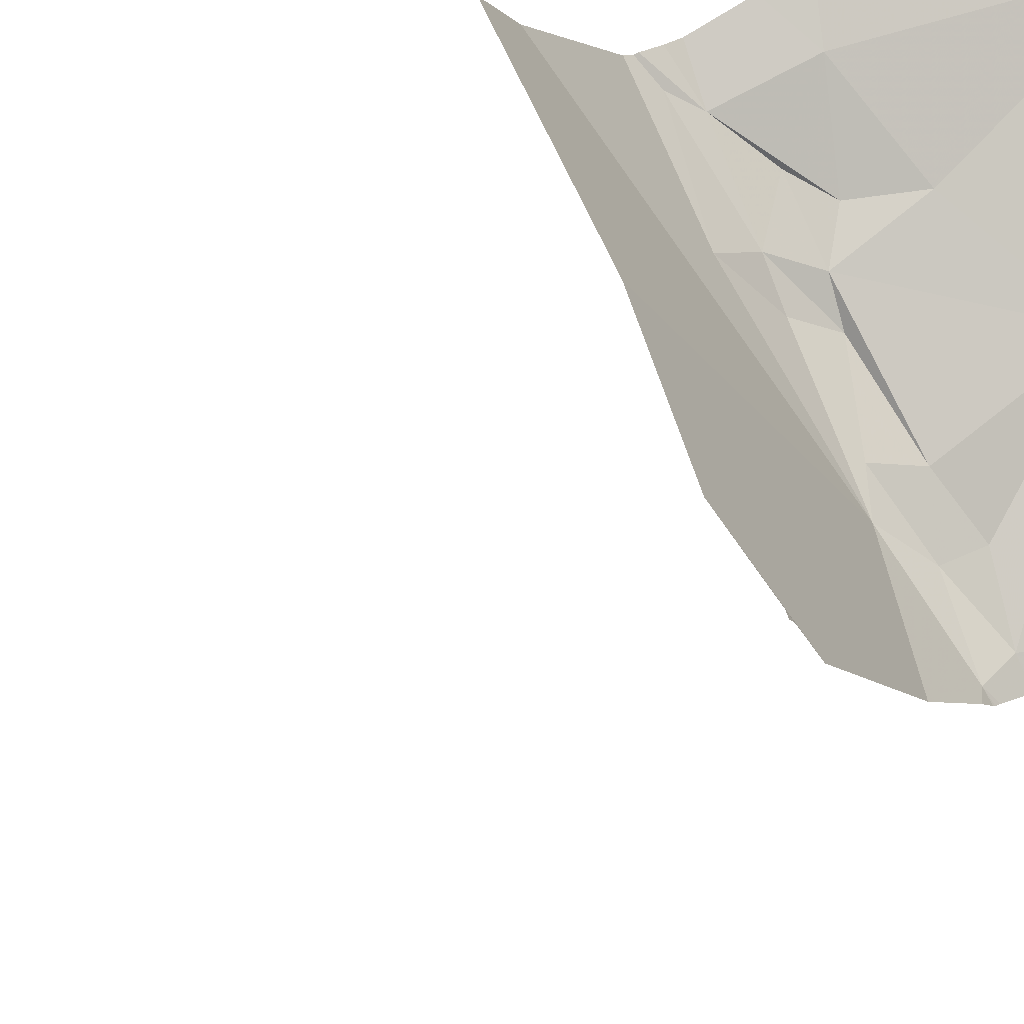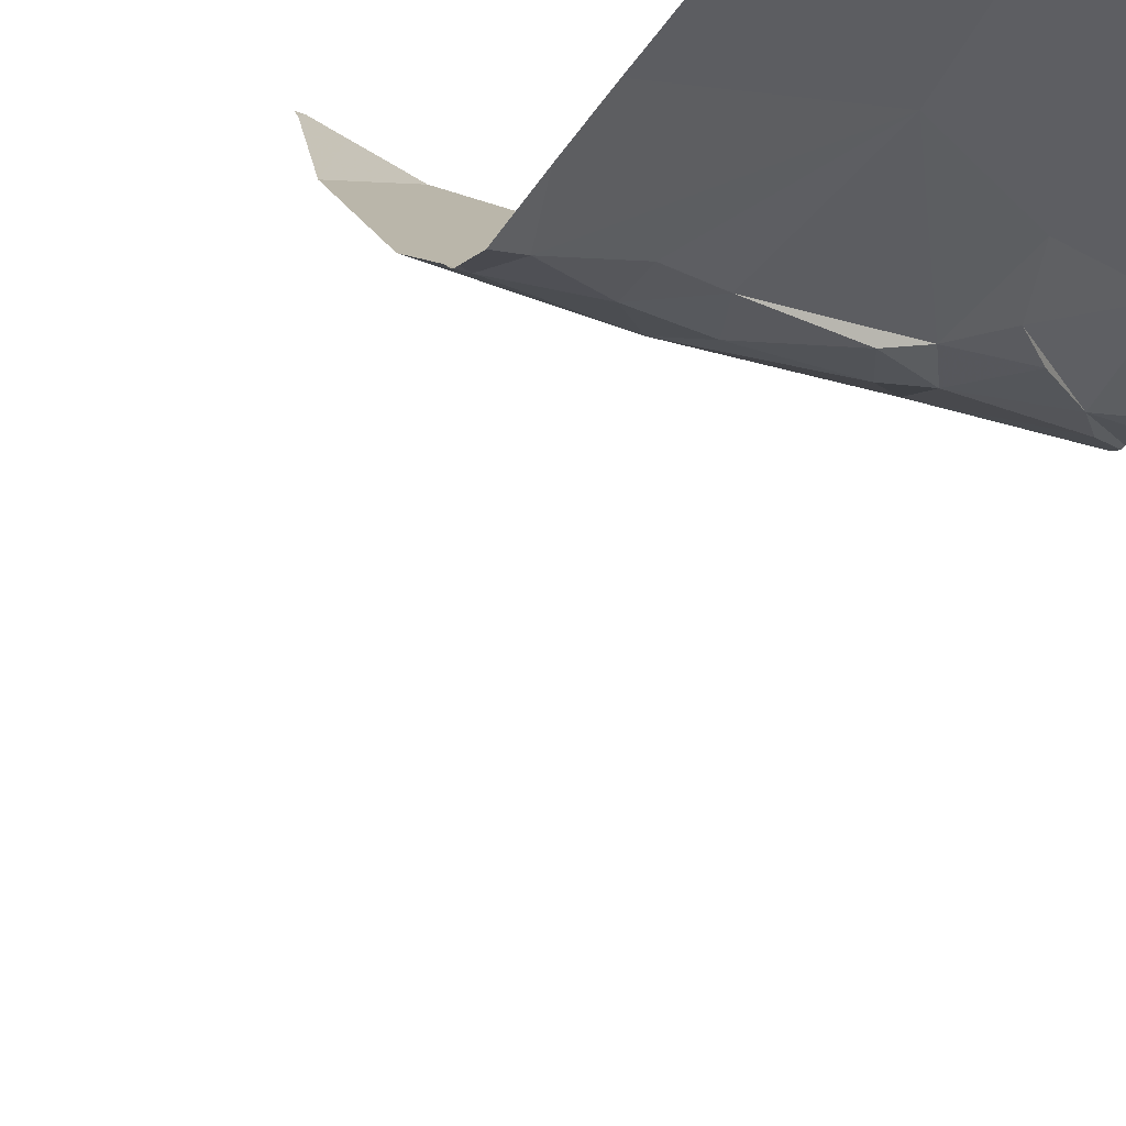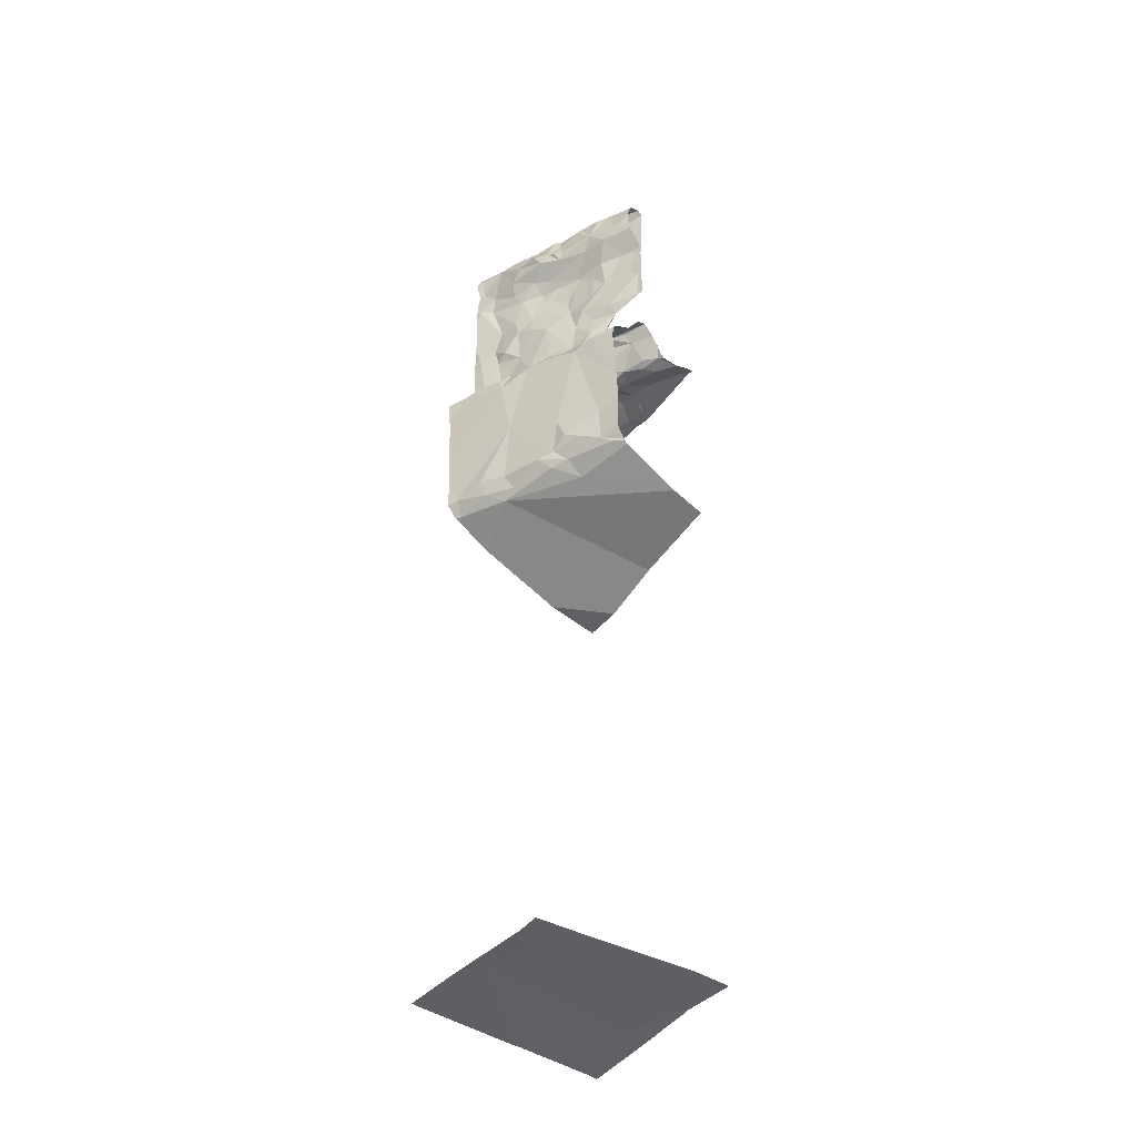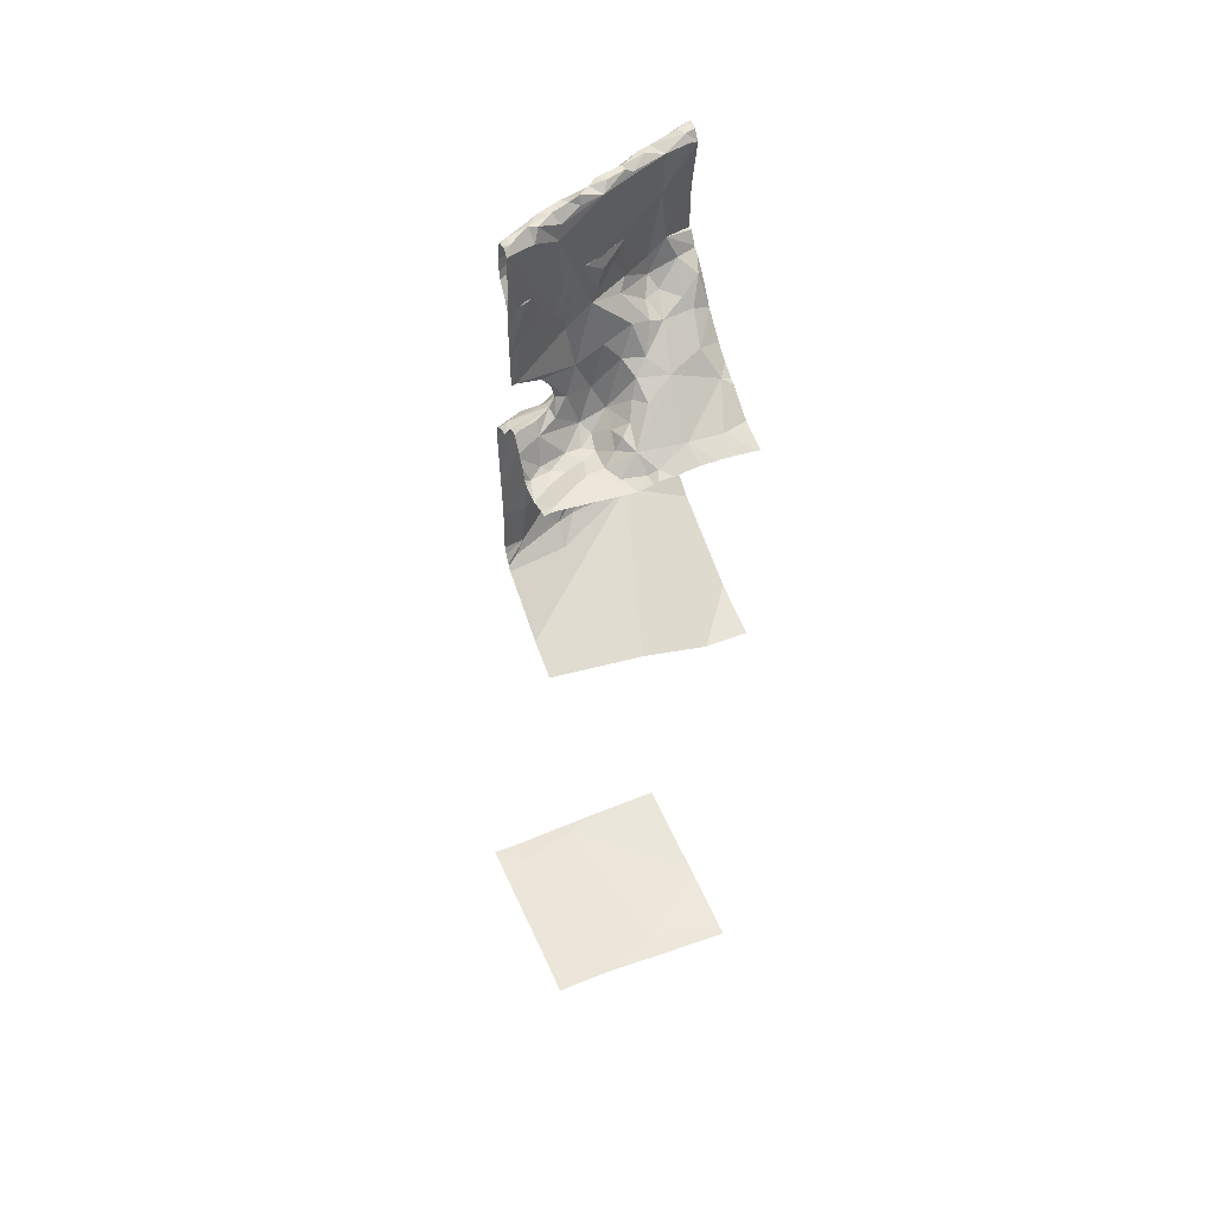
<metadata>
{"format":"obj","ext":"obj","renderer":"f3d","projection":"perspective","resolution":1024,"background":"white","views":[{"elev":67.8,"azim":-122.8,"up":"+Y"},{"elev":-55.2,"azim":-33.7,"up":"+Y"},{"elev":-40.4,"azim":55.9,"up":"+Z"},{"elev":48.9,"azim":156.9,"up":"+Z"}]}
</metadata>
<code>
v -102.2 261.2 488
v -102.2 261.3 487
v -102.2 261.2 488
v -103 261 487.3
v -103.1 261 487.4
v -103.1 261 487.3
v -103.1 260.8 488
v -103 260.8 488
v -103.1 260.8 488
v -102.2 261.2 487.3
v -102.2 261.2 487.1
v -102.8 260.8 486.2
v -102.8 260.8 486.5
v -102.6 260.9 486.2
v -102.7 260.9 487.9
v -102.6 261 487.9
v -102.6 260.9 487.9
v -102.2 261.1 487
v -102.2 261 486.9
v -103 260.9 487.5
v -102.7 260.9 487.9
v -102.8 260.9 488
v -102.2 261.3 487.1
v -103.1 260.8 487.4
v -102.2 261.1 487
v -102.5 261 488
v -102.5 261.1 488
v -102.4 261.1 488
v -103 260.9 487.1
v -103.1 260.8 487.1
v -103 260.8 487.3
v -102.5 261 488
v -102.4 261 487.9
v -102.6 261 487.9
v -102.6 261.1 488
v -102.6 261 488
v -102.9 260.9 487.7
v -102.9 260.9 487.7
v -103.1 260.8 487.7
v -102.8 260.9 487.8
v -102.7 261 487.8
v -102.8 261 487.7
v -102.2 261.2 487.1
v -102.2 261 486.7
v -103 261.4 487
v -102.4 261.1 487
v -102.5 261 487
v -102.4 261.1 487.1
v -102.5 261.1 487.1
v -102.6 261 487.1
v -102.6 261 487.4
v -102.5 261.1 487.4
v -102.6 261 487.3
v -102.6 260.9 487
v -102.7 261 487
v -102.6 260.9 486.2
v -102.9 260.8 486.1
v -102.8 260.8 486.1
v -102.9 260.7 486.9
v -103 260.7 487
v -102.8 260.8 487
v -102.8 260.7 486.9
v -102.7 260.8 486.9
v -102.5 261 486.1
v -102.8 260.9 487.4
v -102.7 260.9 487.3
v -102.9 260.9 487.2
v -102.7 261 487.1
v -102.8 260.9 487.2
v -102.4 260.9 486.3
v -102.5 260.9 486.2
v -102.5 260.9 486.9
v -102.4 260.9 486.9
v -102.6 260.9 486.9
v -102.7 261 488
v -102.7 261 488
v -102.9 260.9 487.5
v -103 260.9 487.5
v -102.9 261.1 487.3
v -102.8 261.1 487.2
v -102.8 261.1 487.3
v -102.7 261.1 487.2
v -102.9 260.9 487.4
v -102.6 261.5 486.9
v -102.5 261.4 486.9
v -102.7 261.4 487
v -102.9 261.2 487.1
v -102.8 261.2 487.1
v -102.8 261 487.4
v -102.6 261.1 487.5
v -102.9 260.9 487.4
v -103 260.9 487.4
v -102.9 261 487.4
v -102.4 261.1 487.5
v -102.7 261 488
v -103.1 260.8 487
v -102.7 261 487.6
v -102.6 261.1 487.7
v -102.6 261 487.8
v -102.2 261.2 487.8
v -102.2 261.2 488
v -103.1 261.3 487.1
v -102.7 261.1 487.3
v -102.8 260.9 487.5
v -102.8 261 487.5
v -103.1 261.2 487.2
v -103 260.8 487.3
v -102.6 261.1 487
v -102.6 261.1 487.1
v -102.5 261.1 487.2
v -102.5 261.1 487.3
v -102.2 261.2 487.5
v -102.9 261.1 487.3
v -102.5 261.1 487.1
v -102.5 261.1 487.2
v -102.9 260.9 487.1
v -102.8 260.9 487
v -103 260.8 487
v -102.8 260.9 487.1
v -102.9 261.4 487
v -103 260.8 487.4
v -102.2 261.2 488
v -102.6 261.3 487
v -102.6 261.4 486.9
v -103.1 260.8 487.2
v -102.9 260.9 487.1
v -102.2 261.2 487.5
v -102.2 261.1 487
v -103 260.9 487.8
v -102.9 260.8 487.8
v -103.1 260.8 487.8
v -103 260.9 488
v -102.9 260.9 488
v -102.9 260.9 487.9
v -102.2 261.2 487.7
v -103.1 260.8 487.7
v -103.1 260.8 488
v -102.7 260.9 487.8
v -103.1 260.9 488
v -103.1 260.8 488
v -102.5 261 487.8
v -102.4 261.1 487.7
v -102.8 260.9 488
v -102.8 261 488
v -102.6 261.1 488
v -102.5 261.1 488
v -102.5 261.1 487.9
v -102.7 261 487.7
v -102.9 260.9 488
v -103 260.9 488
v -102.8 261 488
v -102.2 261.2 487.8
v -102.2 261.2 487.8
v -102.2 261.2 488
v -102.2 261.1 487.9
v -102.2 261.2 487.6
v -103.1 260.8 487.9
v -102.2 261.2 487.3
v -102.2 261.2 487.1
v -102.2 261.3 486
v -102.7 261.5 486.9
v -102.6 261.5 486.9
v -102.7 261.5 486.9
v -103.1 260.7 487
v -103.1 260.7 486.9
v -103 260.7 486.9
v -102.7 261.2 487.1
v -102.8 261.3 487.1
v -102.4 261 487
v -102.5 261.1 486.9
v -102.6 261.2 486.9
v -102.5 261.2 486.9
v -102.7 261.3 487
v -102.6 261.3 487
v -102.5 261.3 486.9
v -102.4 261.2 486.9
v -102.2 261 486.9
v -102.5 261.3 486.9
v -102.4 261.4 486.9
v -102.6 260.8 486.2
v -103 260.7 486.2
v -103 260.7 486.2
v -103.1 260.7 486.1
v -103.1 260.7 486.2
v -102.2 261 486.9
v -102.6 260.6 483.3
v -103 261.5 486.9
v -102.2 261.4 486
v -102.2 261 486.9
v -102.5 260.9 486.3
v -102.3 261 486.2
v -102.5 260.9 486.4
v -102.2 261.2 488
v -102.2 261.2 487.5
v -103.1 261.5 485.8
v -103.2 261.5 486.9
v -102.2 261.2 487.5
v -102.8 261.4 483.3
v -102.2 261.2 488
v -102.5 261.5 483.3
v -102.2 261.5 486.9
v -102.2 260.6 483.3
v -102.5 261.1 487.4
v -103.1 260.9 487.5
v -102.9 260.9 487.5
v -102.4 261.2 487
v -102.3 260.7 483.3
v -102.7 261.5 486.9
v -102.6 261.5 486.9
v -102.2 261.2 488
v -102.3 261.2 487.6
v -102.2 261.2 488
v -102.4 261.1 487.8
v -102.2 261.2 487.3
v -102.4 261.2 487.3
v -102.4 261.1 487.3
v -102.5 261.5 483.3
v -102.6 261.5 483.3
v -102.4 261.2 488
v -102.3 261.2 488
v -102.2 260.6 483.3
v -102.3 261.1 487
v -102.2 261.1 487
v -102.2 261 487
v -102.3 260.6 483.3
v -102.6 261.5 486.9
v -103 261.5 486.9
v -102.7 261.5 486.9
v -102.2 261.2 487.5
v -103.2 261.5 486.9
v -103.1 261.5 483.2
v -102.6 261.5 485.8
v -102.3 261 486.9
v -102.2 261 486.9
v -102.3 261.3 486.9
v -102.4 261.3 486.9
v -102.3 261.4 486.9
v -102.5 261.5 483.3
v -103.1 261.5 485.7
v -102.2 261.5 483.3
v -102.6 260.6 483.3
v -102.3 261.2 488
v -102.3 261.5 486.9
v -102.3 261.5 483.3
v -102.3 261.1 488
v -102.2 261.2 488
v -102.3 261.2 487.1
v -102.3 261.2 487
v -102.2 261.2 487.1
v -102.4 261.1 487.1
v -102.4 261.1 487.2
v -102.2 261.2 487.1
v -102.4 261.5 485.9
v -102.3 261.2 487.7
v -102.3 261.1 487.9
v -102.4 261.1 487.1
v -102.4 261.1 488
v -103.1 261.5 486.9
v -102.2 261.5 485.9
v -103 261.5 485.7
v -102.8 261.5 483.3
v -102.3 261.5 486.9
v -102.6 260.6 483.3
v -102.3 261.3 486.9
v -103.2 261.5 485.7
v -102.2 261.3 486.9
v -103.2 261.5 483.2
v -102.3 261 486.2
v -103.2 260.6 483.3
v -102.3 261 486.4
v -102.8 260.6 483.3
v -102.7 260.6 483.3
v -102.6 260.6 483.3
v -103.2 260.8 487.5
v -103.2 260.8 487.6
v -103.2 260.8 487.4
v -103.2 260.8 487.4
v -103.2 261.3 485.8
v -103.2 261.5 485.8
v -103.2 261.2 487.1
v -103.2 261.3 487
v -103.2 261.1 487.1
v -103.2 261 487.2
v -103.2 261 487.2
v -103.2 260.8 487.1
v -103.2 260.8 487.2
v -103.2 260.8 487.5
v -103.2 260.8 487.5
v -103.2 260.8 487.3
v -103.2 260.8 487.5
v -103.2 260.9 487.9
v -103.2 260.8 487.7
v -103.2 260.8 487.7
v -103.2 260.8 488
v -103.2 260.9 488
v -103.2 260.8 488
v -103.2 260.8 488
v -103.2 260.8 488
v -103.2 260.8 488
v -103.2 260.8 488
v -103.2 260.8 488
v -103.2 260.8 487.9
v -103.2 260.8 487.7
v -103.2 260.8 487.9
v -103.2 260.8 487.8
v -103.2 260.8 487.7
v -103.2 260.9 487.4
v -103.2 261 487.3
v -103.2 260.7 487
v -103.2 260.6 486.9
v -103.2 260.7 487
v -103.2 260.7 487
v -103.2 260.8 487.1
v -103.2 260.7 487
v -103.2 260.8 487.1
v -103.2 261.4 486.9
v -103.2 261.3 487
v -103.2 260.9 486
v -102.2 261.5 486.9
v -102.9 261.5 486.9
v -103.2 260.7 486.1
v -103.2 260.6 486.2
v -103.2 260.6 486.9
v -103.2 260.6 486.8
v -103.2 261.2 483.3
v -103.2 261.1 483.3
v -103.2 261.5 483.2
v -103.2 260.7 486.1
v -103.2 260.7 486.1
v -103.2 260.7 486.1
v -103.2 260.6 486.5
v -103.2 260.6 486.3
v -103.2 260.9 487.5
v -103.2 260.9 487.4
v -103.2 260.9 487.4
v -103.2 260.6 486.5
v -103.2 260.6 486.7
v -102.2 261.3 487
v -102.2 261.2 487.1
v -102.2 261.3 487
v -102.2 261.5 486.9
v -102.2 261.4 486.9
v -102.2 261.4 486.9
v -102.2 261.4 486.9
v -102.2 261.4 486.9
v -102.2 261.3 486.9
v -102.2 261.1 486.1
v -102.2 261 486.3
v -102.2 261.1 486.4
v -102.2 261 486.2
v -102.2 261.1 486.2
v -102.2 261.5 483.3
v -102.2 261.4 483.3
v -102.2 260.9 483.3
v -102.2 261.2 488
v -102.2 261.2 487.7
v -102.2 261.1 486.1
v -102.2 261.1 486.2
v -102.2 261 486.6
v -102.2 260.7 483.3
v -102.2 260.6 483.3
v -102.8 261.5 486.9
f 5 4 6
f 8 7 9
f 13 12 14
f 16 15 17
f 22 21 15
f 350 191 351
f 27 26 28
f 30 29 31
f 33 32 34
f 34 15 16
f 32 35 36
f 38 37 39
f 41 40 42
f 47 46 48
f 47 49 50
f 52 51 53
f 55 54 47
f 57 56 58
f 60 59 61
f 63 62 13
f 57 64 56
f 66 65 67
f 68 66 69
f 70 14 71
f 73 72 74
f 75 36 76
f 78 77 39
f 26 27 32
f 35 32 27
f 80 79 81
f 81 82 80
f 67 65 83
f 85 84 86
f 88 87 80
f 81 89 90
f 92 91 93
f 52 94 51
f 76 36 95
f 96 29 30
f 98 97 51
f 16 99 33
f 90 103 81
f 104 65 66
f 82 88 80
f 90 89 105
f 106 102 280
f 107 67 83
f 104 97 42
f 89 81 79
f 109 108 82
f 88 82 108
f 50 49 110
f 50 53 66
f 110 49 48
f 110 111 53
f 6 106 283
f 6 4 113
f 87 106 113
f 115 114 109
f 31 116 67
f 110 53 50
f 111 52 53
f 60 117 118
f 119 69 67
f 120 87 86
f 119 55 68
f 117 55 119
f 31 107 121
f 67 69 66
f 86 123 124
f 68 69 119
f 121 125 31
f 285 125 286
f 31 125 30
f 121 78 287
f 349 270 348
f 117 126 118
f 38 77 104
f 117 119 126
f 286 24 289
f 78 121 107
f 348 270 191
f 37 130 131
f 133 132 134
f 83 78 107
f 287 136 293
f 121 24 125
f 77 78 83
f 277 121 288
f 9 137 8
f 15 138 99
f 42 38 104
f 51 97 104
f 104 77 83
f 66 51 104
f 294 139 295
f 77 38 39
f 42 97 98
f 15 99 17
f 75 22 15
f 41 42 98
f 41 99 138
f 98 141 41
f 40 41 138
f 40 38 42
f 99 16 17
f 15 21 138
f 35 95 36
f 142 141 98
f 144 143 75
f 143 22 75
f 75 76 144
f 75 34 36
f 34 75 15
f 26 32 33
f 34 32 36
f 35 27 145
f 146 27 28
f 145 27 146
f 35 145 95
f 95 147 148
f 33 34 16
f 130 40 138
f 134 130 138
f 141 33 99
f 39 136 78
f 138 21 134
f 37 38 40
f 130 37 40
f 130 134 8
f 8 131 130
f 22 143 133
f 8 132 7
f 132 149 150
f 22 134 21
f 95 144 76
f 144 151 143
f 95 151 144
f 149 133 143
f 149 143 151
f 150 149 151
f 132 133 149
f 133 134 22
f 150 139 140
f 132 150 140
f 347 64 160
f 262 341 201
f 9 140 298
f 140 9 7
f 140 7 132
f 346 266 340
f 132 8 134
f 131 8 157
f 131 157 304
f 8 137 157
f 137 9 299
f 136 131 305
f 120 161 362
f 31 29 116
f 163 162 209
f 86 161 120
f 165 164 309
f 166 165 62
f 62 59 166
f 166 60 118
f 117 54 55
f 61 117 60
f 74 54 63
f 345 266 346
f 61 62 63
f 29 96 126
f 164 96 313
f 313 30 315
f 344 266 345
f 126 119 116
f 54 74 72
f 88 167 168
f 96 164 118
f 54 117 63
f 164 166 118
f 165 166 164
f 61 59 62
f 117 61 63
f 96 118 126
f 59 60 166
f 47 72 169
f 54 72 47
f 171 170 172
f 168 87 88
f 123 173 174
f 168 167 173
f 176 175 172
f 108 174 173
f 170 171 108
f 108 171 174
f 174 124 123
f 178 175 85
f 174 171 178
f 85 179 162
f 162 84 85
f 163 161 86
f 86 173 123
f 87 120 102
f 161 163 208
f 86 84 163
f 163 84 162
f 187 120 227
f 343 237 266
f 102 45 316
f 180 56 71
f 64 71 56
f 12 181 182
f 12 182 58
f 278 57 318
f 183 182 184
f 183 57 182
f 57 58 182
f 73 63 13
f 181 184 182
f 14 180 71
f 70 190 14
f 58 56 180
f 180 12 58
f 191 70 71
f 14 190 192
f 12 180 14
f 321 184 322
f 342 262 237
f 186 198 325
f 67 116 119
f 341 262 342
f 5 6 284
f 90 147 203
f 4 5 204
f 91 205 105
f 105 89 91
f 148 90 105
f 150 129 139
f 139 129 291
f 50 68 55
f 86 124 85
f 48 49 47
f 50 55 47
f 184 13 331
f 192 73 13
f 320 120 362
f 113 79 80
f 113 80 87
f 90 148 147
f 90 203 115
f 4 204 92
f 91 204 20
f 91 92 204
f 93 113 92
f 102 106 87
f 103 90 115
f 115 109 103
f 81 103 82
f 94 98 51
f 113 4 92
f 93 79 113
f 89 93 91
f 53 51 66
f 340 266 338
f 204 5 334
f 89 79 93
f 129 20 275
f 105 205 148
f 82 103 109
f 108 167 88
f 66 68 50
f 106 6 113
f 339 252 128
f 126 116 29
f 109 114 170
f 67 107 31
f 87 168 86
f 333 204 335
f 65 104 83
f 157 137 302
f 141 99 41
f 95 145 146
f 95 146 147
f 20 205 91
f 95 148 129
f 129 148 205
f 129 205 20
f 150 95 129
f 95 150 151
f 39 37 131
f 136 39 131
f 181 13 184
f 120 45 102
f 86 168 173
f 192 13 14
f 170 114 206
f 178 171 172
f 172 175 178
f 170 176 172
f 173 167 108
f 108 109 170
f 85 175 179
f 178 124 174
f 85 124 178
f 261 200 218
f 318 183 329
f 362 161 228
f 338 264 2
f 331 62 336
f 73 74 63
f 19 234 185
f 186 207 198
f 64 57 188
f 62 165 324
f 181 12 13
f 207 200 198
f 211 203 212
f 33 141 213
f 215 214 216
f 219 28 220
f 219 146 28
f 212 210 193
f 223 222 224
f 94 142 98
f 216 52 111
f 203 214 115
f 234 233 189
f 234 224 233
f 236 235 237
f 210 212 242
f 52 216 229
f 220 245 246
f 246 210 220
f 248 247 249
f 216 214 229
f 127 214 10
f 251 250 114
f 110 251 215
f 11 252 159
f 215 251 114
f 158 211 156
f 254 229 194
f 245 255 155
f 248 206 256
f 256 252 249
f 216 111 215
f 94 52 229
f 255 213 153
f 257 220 28
f 110 250 251
f 249 247 256
f 256 247 248
f 250 110 48
f 110 215 111
f 224 222 46
f 213 255 33
f 33 255 245
f 220 210 242
f 219 220 242
f 28 26 257
f 33 257 26
f 220 257 245
f 242 147 219
f 1 246 101
f 203 147 212
f 33 245 257
f 226 262 243
f 256 222 223
f 248 249 23
f 46 169 224
f 169 72 73
f 46 256 48
f 223 252 256
f 206 114 250
f 47 169 46
f 73 233 169
f 233 224 169
f 25 234 19
f 264 248 2
f 170 206 248
f 18 224 25
f 248 264 176
f 250 256 206
f 46 222 256
f 266 264 338
f 236 175 176
f 342 237 343
f 236 176 235
f 264 266 235
f 176 170 248
f 266 237 235
f 264 235 176
f 343 266 344
f 262 179 237
f 179 236 237
f 64 268 71
f 190 70 191
f 270 192 190
f 348 191 350
f 190 191 270
f 352 200 353
f 246 245 154
f 353 207 354
f 211 212 355
f 213 141 142
f 142 254 213
f 254 142 94
f 267 327 231
f 192 270 73
f 268 64 347
f 191 268 357
f 215 114 115
f 252 223 128
f 94 229 254
f 203 211 214
f 153 254 100
f 48 256 250
f 147 146 219
f 147 242 212
f 262 162 179
f 231 198 261
f 230 316 196
f 236 179 175
f 239 278 195
f 191 71 268
f 73 270 349
f 44 73 359
f 260 278 239
f 207 186 273
f 215 115 214
f 25 224 234
f 274 20 290
f 275 20 274
f 44 233 73
f 276 24 277
f 258 45 187
f 277 24 121
f 2 248 23
f 244 352 240
f 100 254 135
f 232 278 260
f 278 279 195
f 280 102 281
f 101 246 122
f 122 246 154
f 281 102 317
f 282 106 280
f 243 262 319
f 283 106 282
f 284 6 283
f 128 223 18
f 285 30 125
f 18 223 224
f 226 162 262
f 286 125 24
f 287 78 136
f 288 121 287
f 23 249 43
f 289 24 276
f 43 249 11
f 290 20 333
f 291 129 292
f 253 57 232
f 152 255 153
f 292 129 275
f 153 213 254
f 293 136 303
f 294 140 139
f 259 188 57
f 217 200 352
f 295 139 291
f 296 9 297
f 154 245 155
f 155 255 152
f 297 9 300
f 298 140 294
f 299 9 296
f 135 254 194
f 300 9 298
f 156 211 356
f 301 137 299
f 302 137 301
f 218 200 238
f 238 200 217
f 303 136 306
f 158 214 211
f 304 157 302
f 305 131 304
f 112 229 127
f 306 136 305
f 307 5 308
f 159 252 339
f 261 198 200
f 308 5 284
f 309 164 311
f 310 165 309
f 11 249 252
f 10 214 158
f 311 164 312
f 312 164 314
f 232 57 278
f 313 96 30
f 314 164 313
f 127 229 214
f 177 233 44
f 315 30 285
f 316 45 196
f 227 120 320
f 317 102 316
f 185 234 189
f 318 57 183
f 189 233 177
f 271 326 269
f 321 183 184
f 228 161 208
f 322 184 332
f 194 229 197
f 323 165 310
f 324 165 323
f 197 229 112
f 325 198 327
f 326 186 325
f 208 163 209
f 199 212 193
f 327 198 231
f 193 210 3
f 328 183 321
f 209 162 226
f 329 183 330
f 1 210 246
f 221 361 202
f 330 183 328
f 202 361 225
f 331 13 62
f 332 184 331
f 3 210 1
f 319 262 201
f 333 20 204
f 160 64 188
f 334 5 307
f 335 204 334
f 195 279 265
f 259 57 253
f 336 62 337
f 337 62 324
f 351 191 358
f 217 352 244
f 271 186 326
f 353 200 207
f 225 207 273
f 354 207 360
f 241 186 272
f 355 212 199
f 356 211 355
f 196 45 258
f 357 268 347
f 263 186 241
f 358 191 357
f 187 45 120
f 359 73 349
f 273 186 263
f 360 207 361
f 361 207 225
f 272 186 271

</code>
